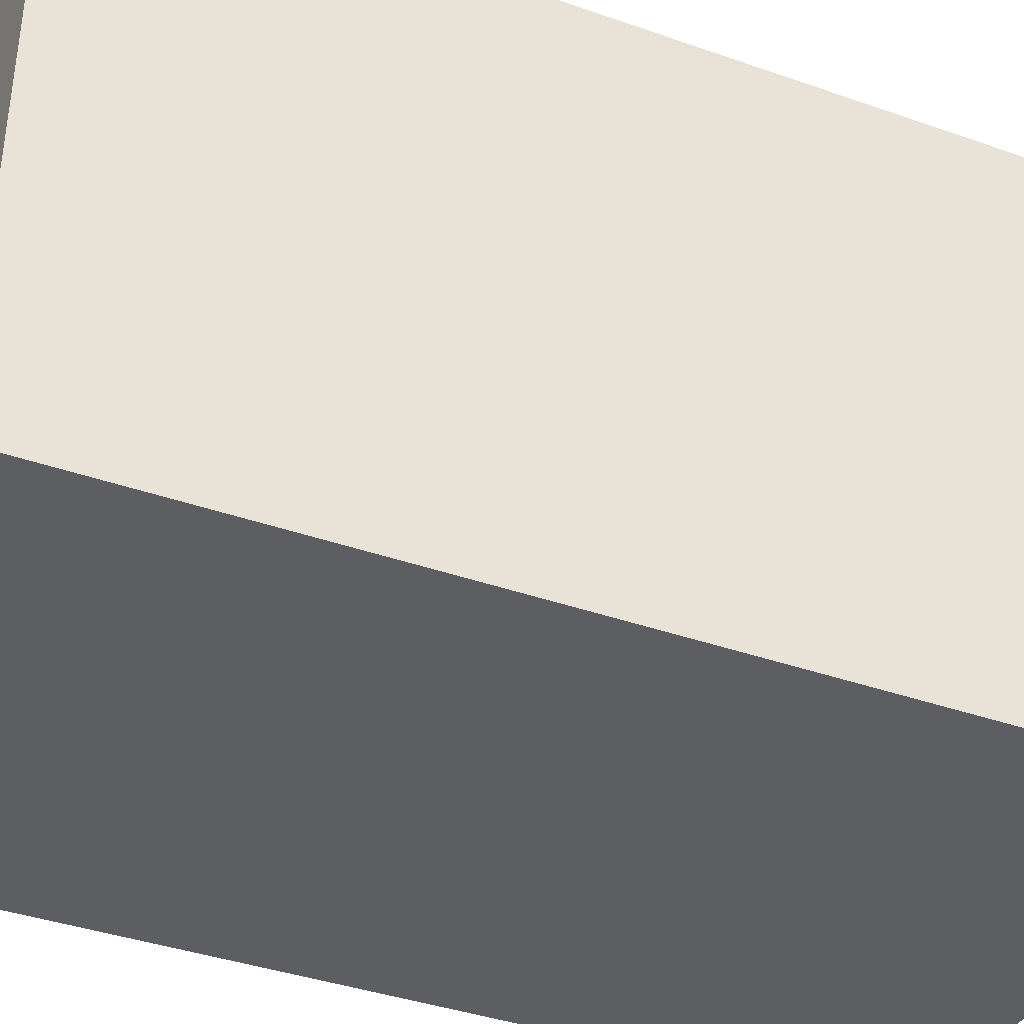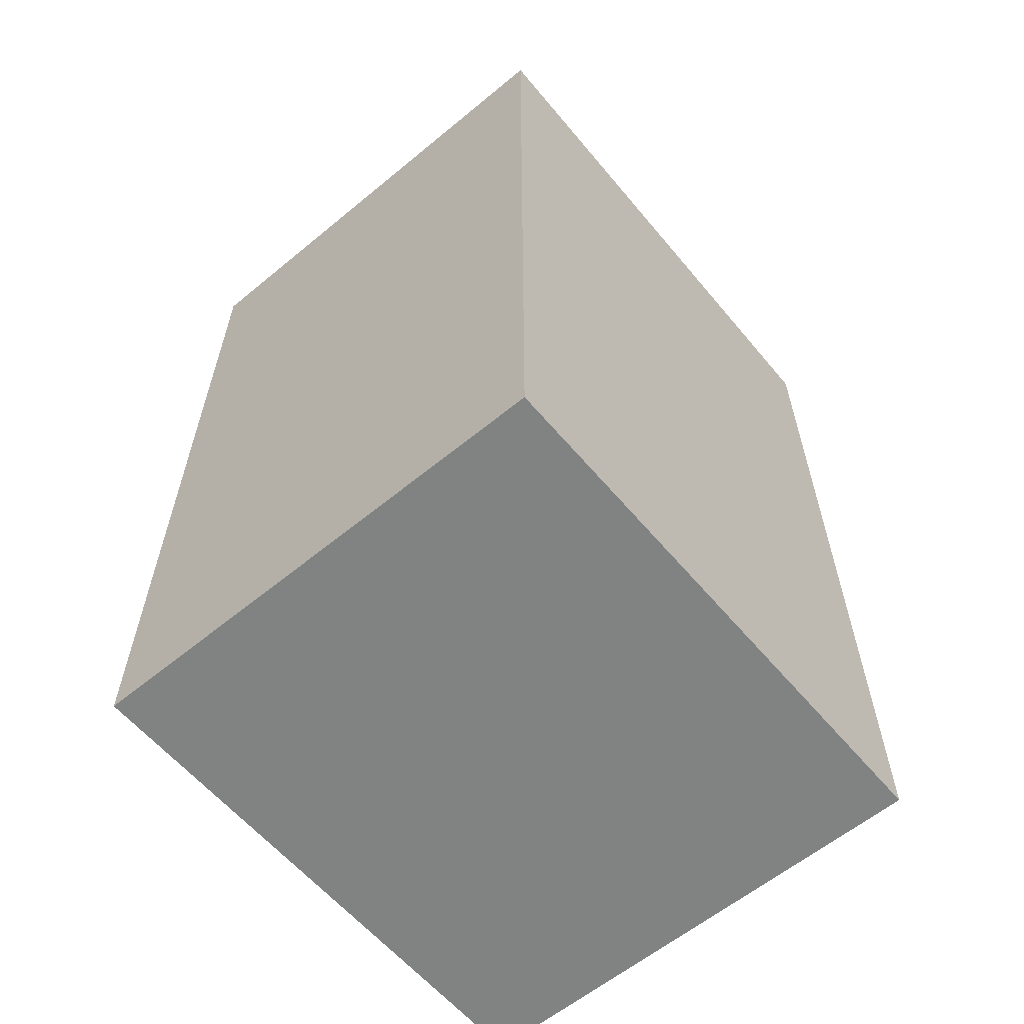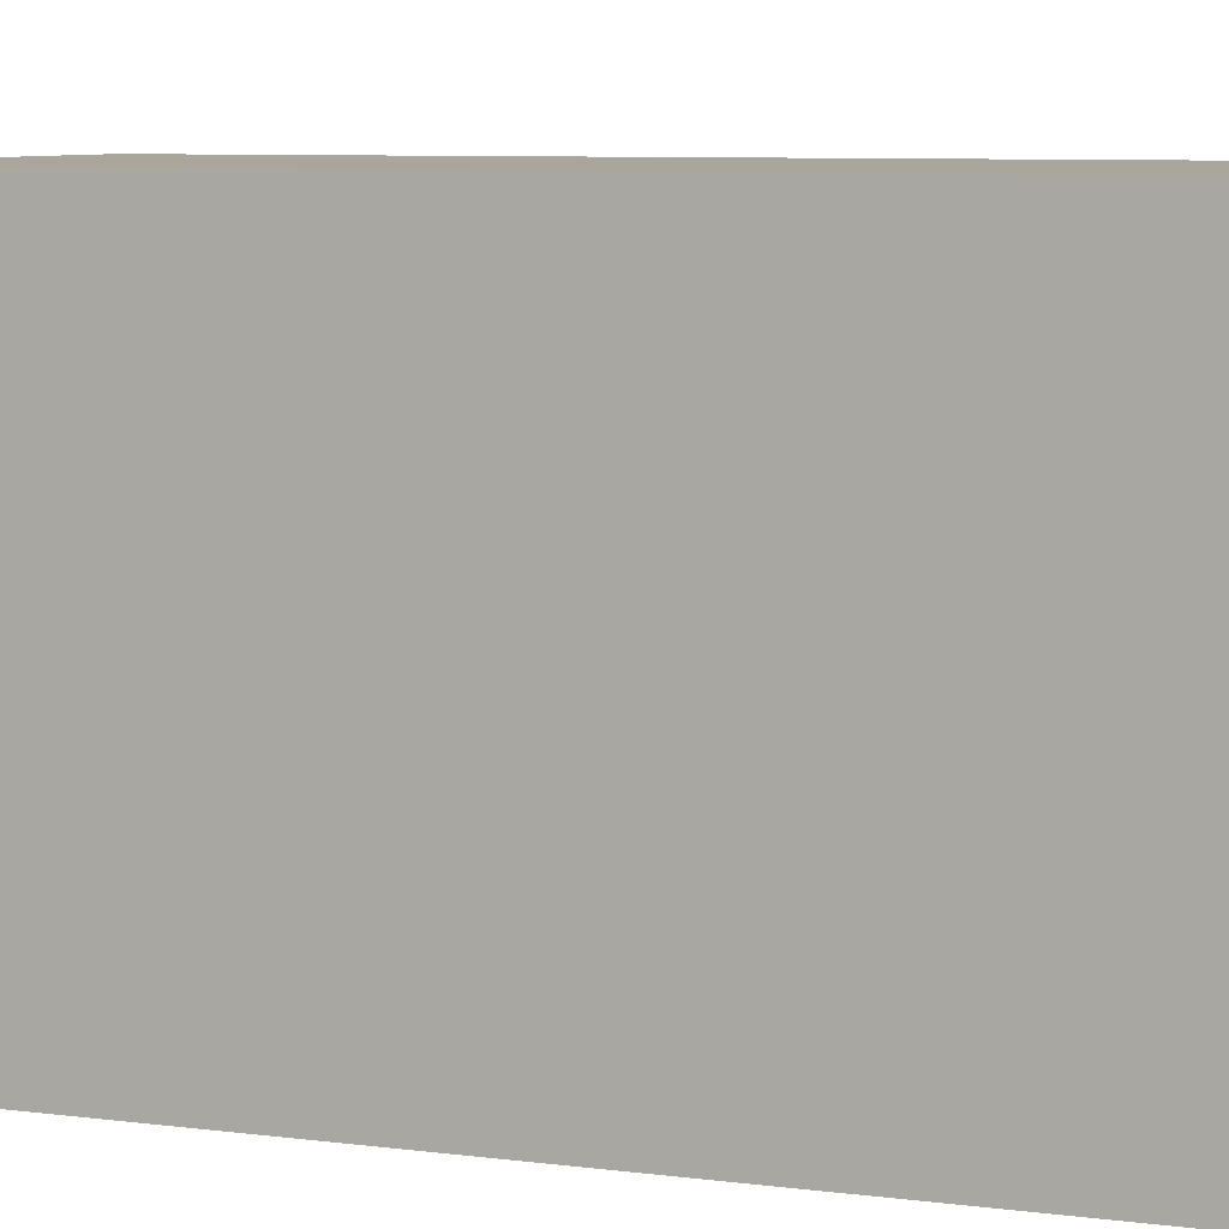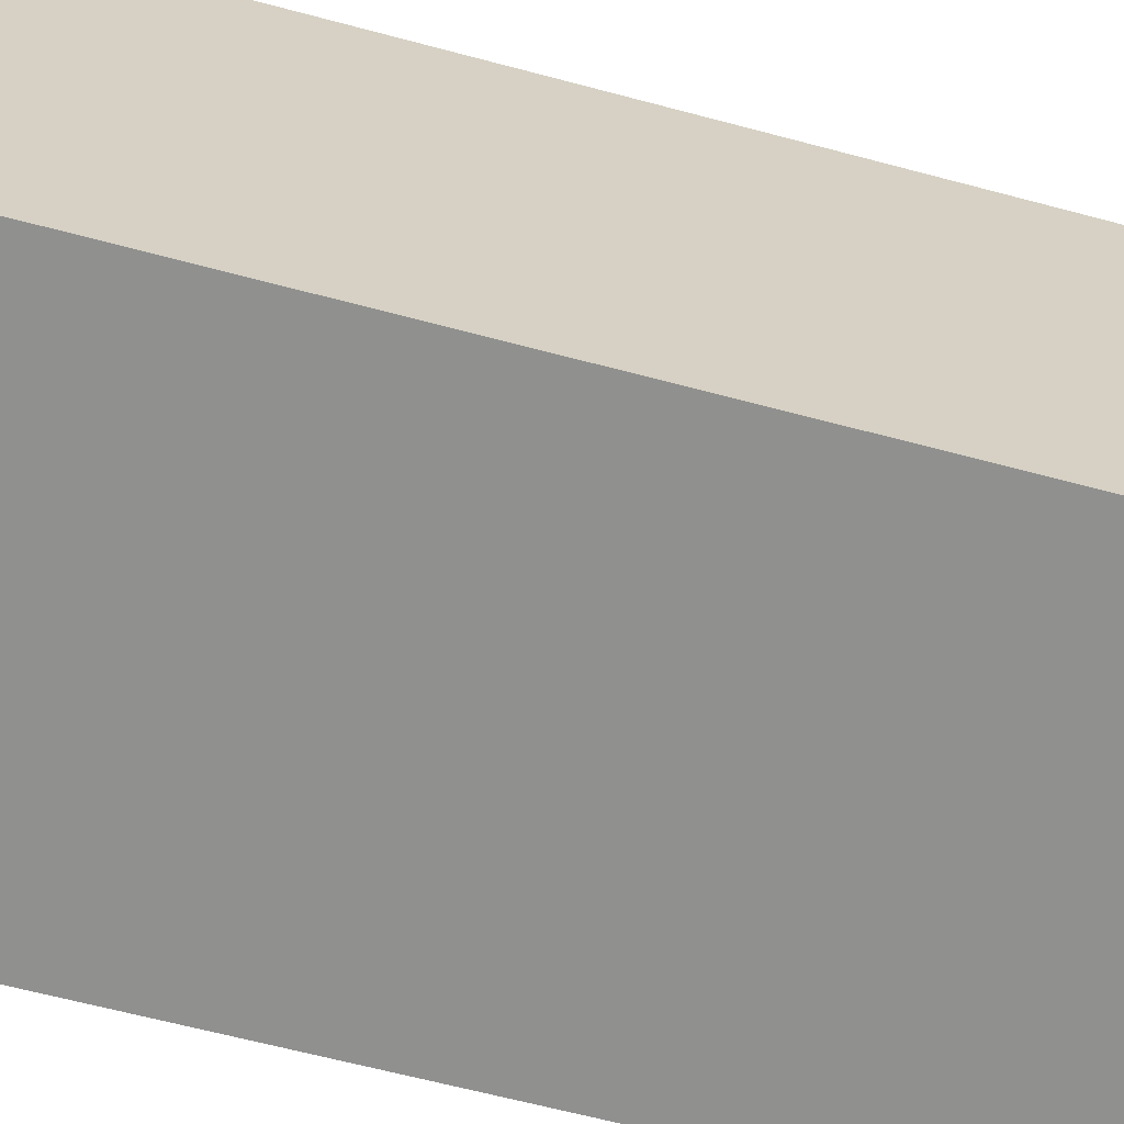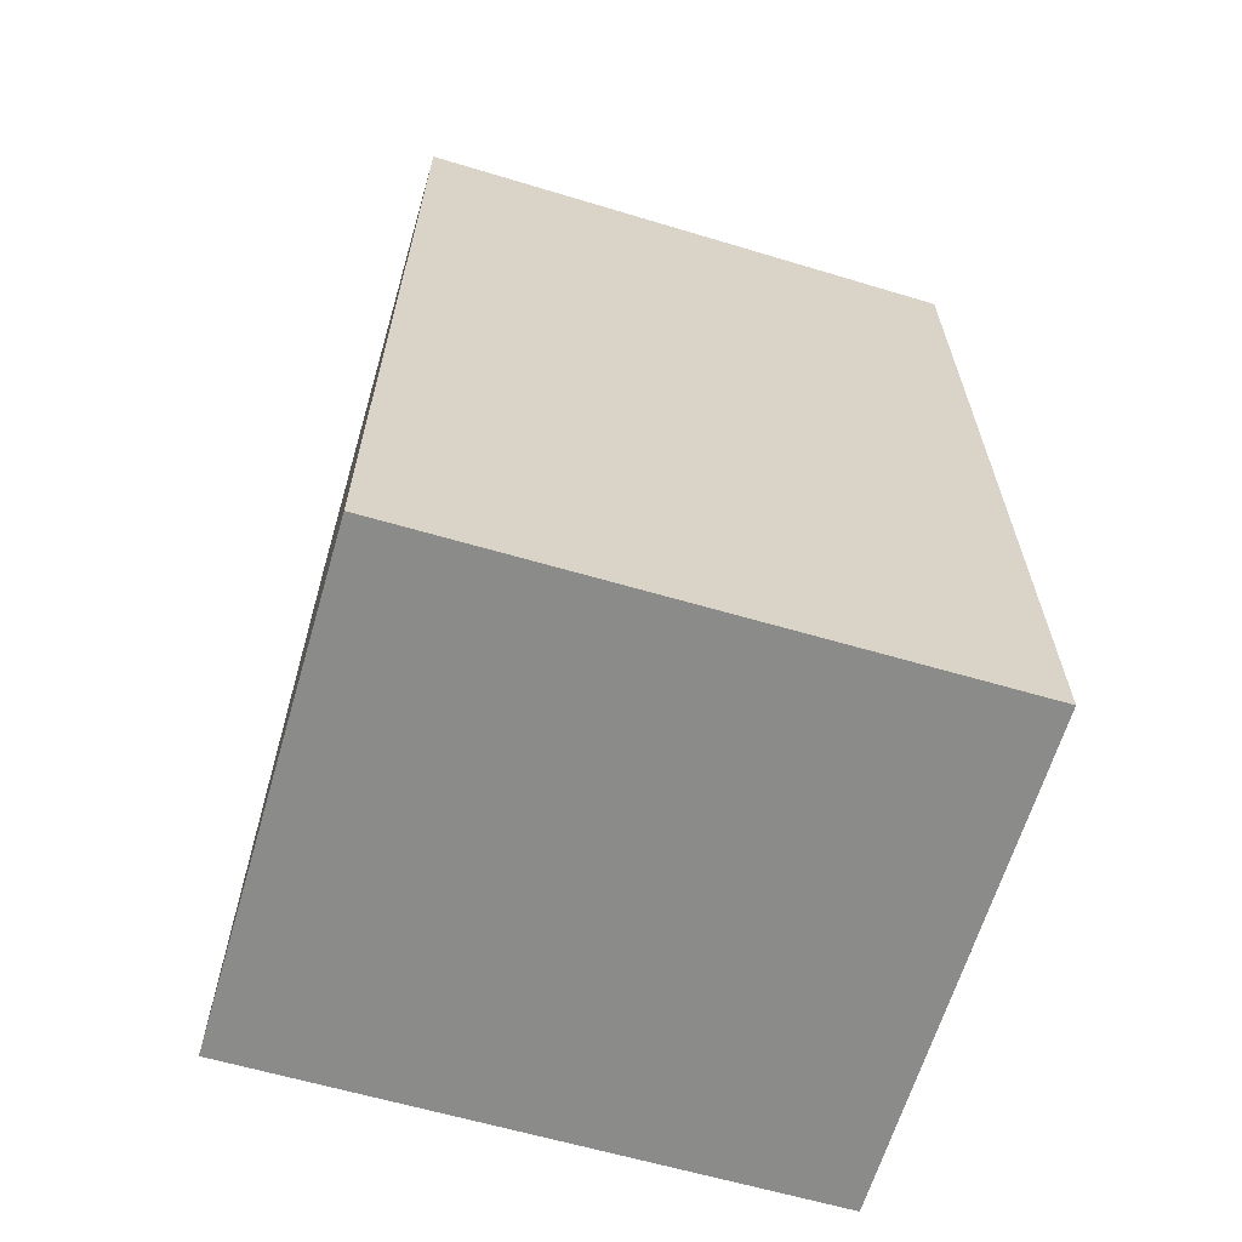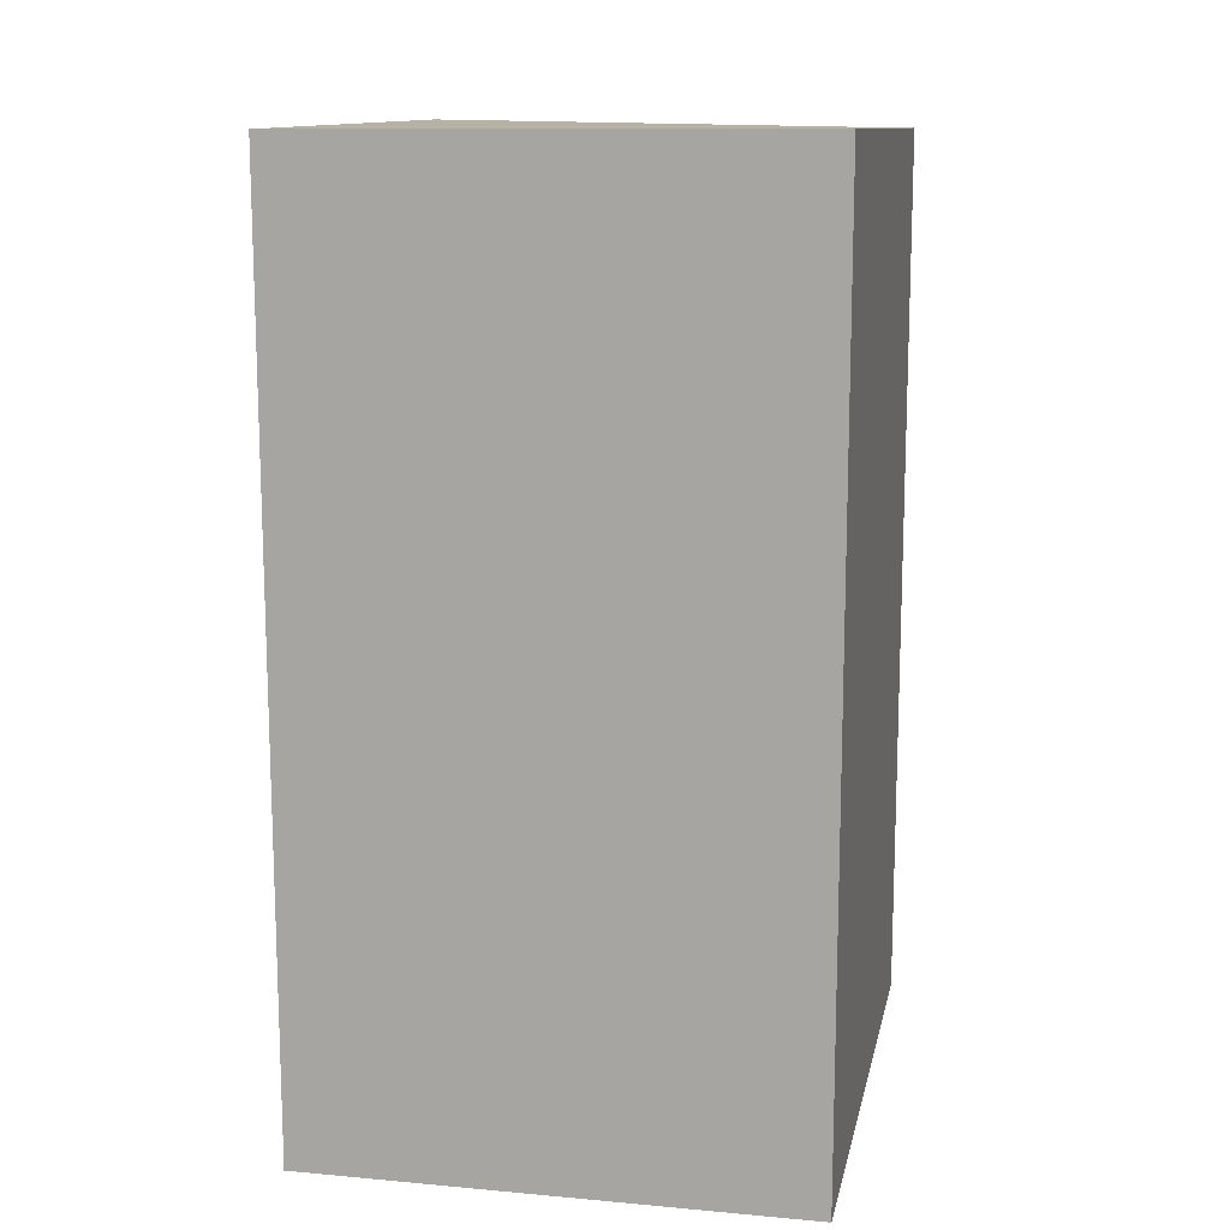
<metadata>
{"format":"obj","ext":"obj","renderer":"f3d","projection":"perspective","resolution":1024,"background":"white","views":[{"elev":-38.6,"azim":-114.0,"up":"+Y"},{"elev":-60.6,"azim":40.0,"up":"+Z"},{"elev":7.9,"azim":-70.8,"up":"+Y"},{"elev":-65.6,"azim":-104.9,"up":"+Y"},{"elev":-63.7,"azim":73.6,"up":"+Z"},{"elev":13.1,"azim":11.6,"up":"+Z"}]}
</metadata>
<code>
v -0.02923 0.04986 0.1205
v -0.02923 0.03297 0.121
v -0.02923 0.03297 0.09296
v -0.04426 0.04988 0.09296
v -0.04426 0.04987 0.1207
v -0.02923 0.04988 0.09296
v -0.04426 0.03297 0.1209
v -0.04426 0.03297 0.09296
f 5 2 1
f 6 3 4
f 6 5 1
f 6 4 5
f 6 1 2
f 6 2 3
f 7 3 2
f 7 2 5
f 8 4 3
f 8 3 7
f 8 7 5
f 8 5 4

</code>
